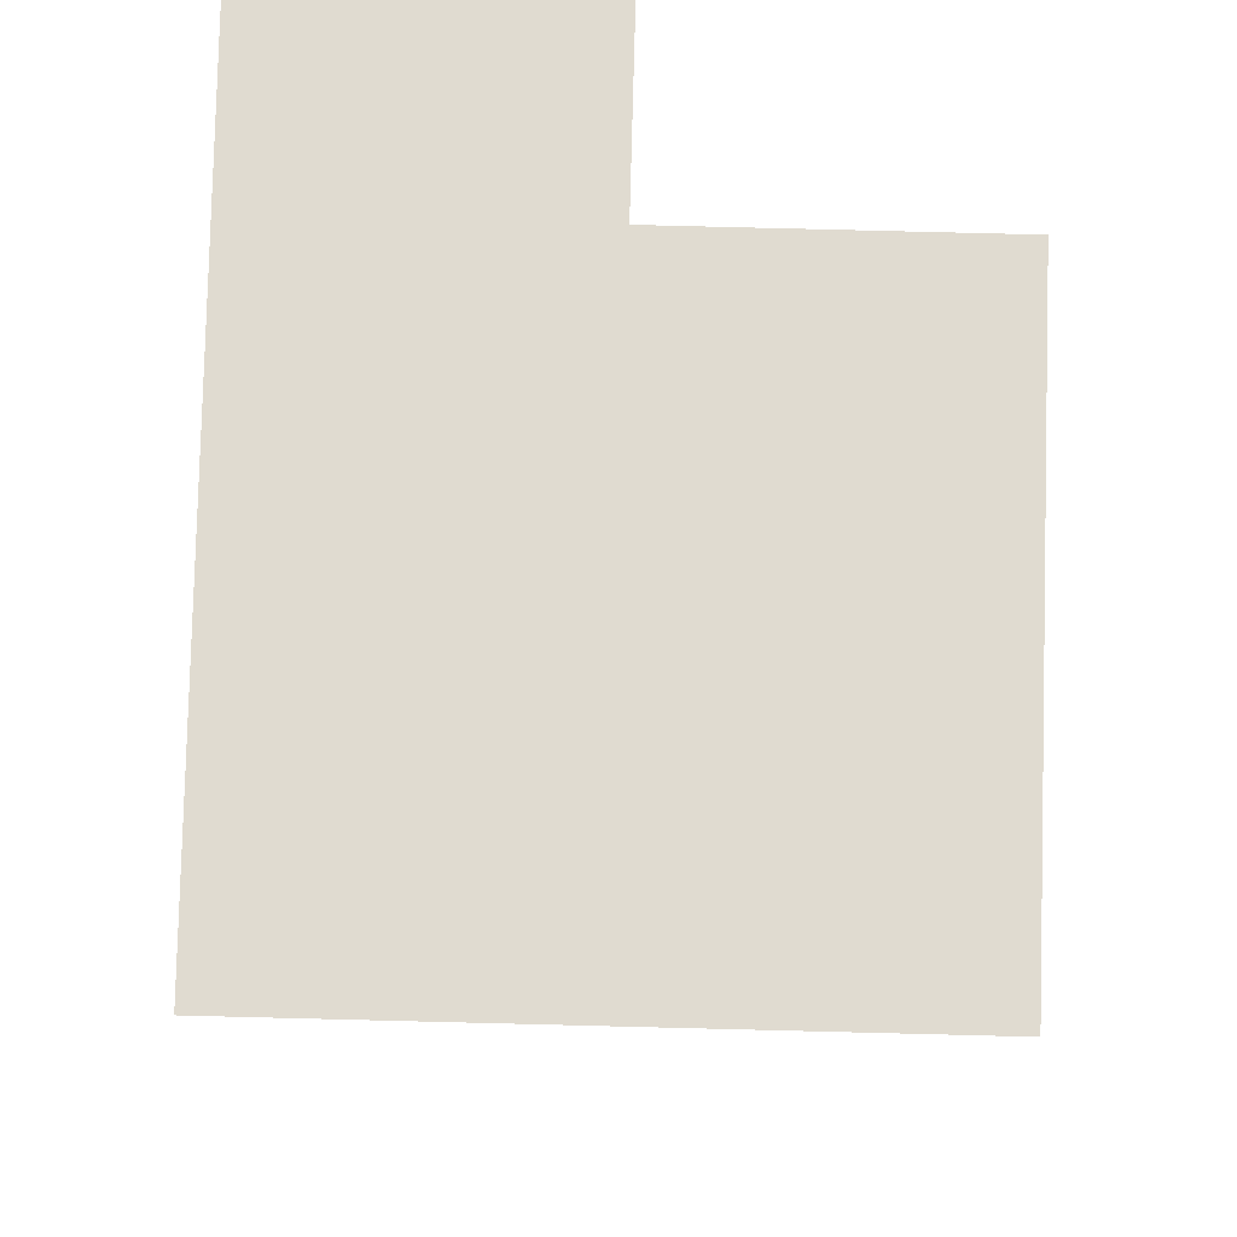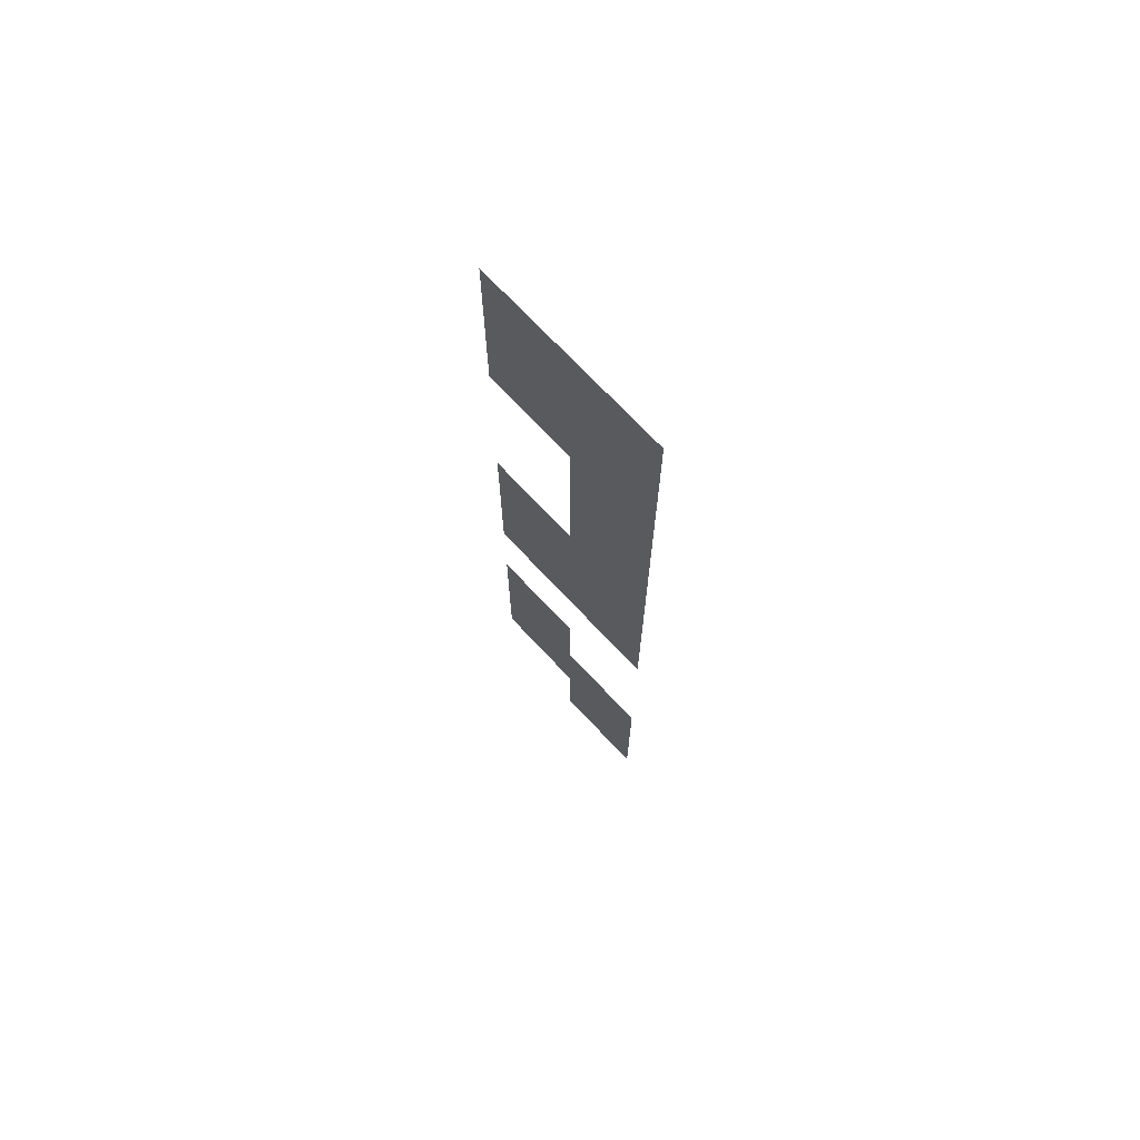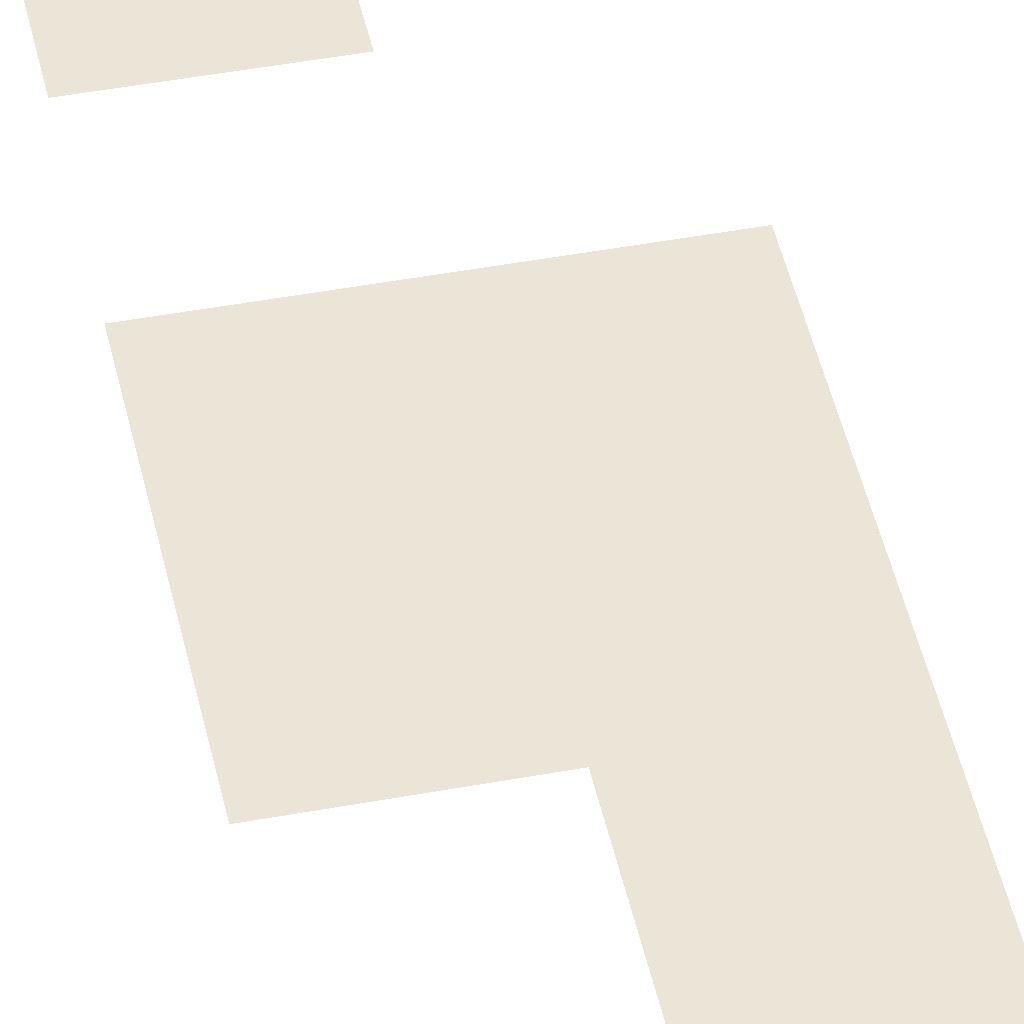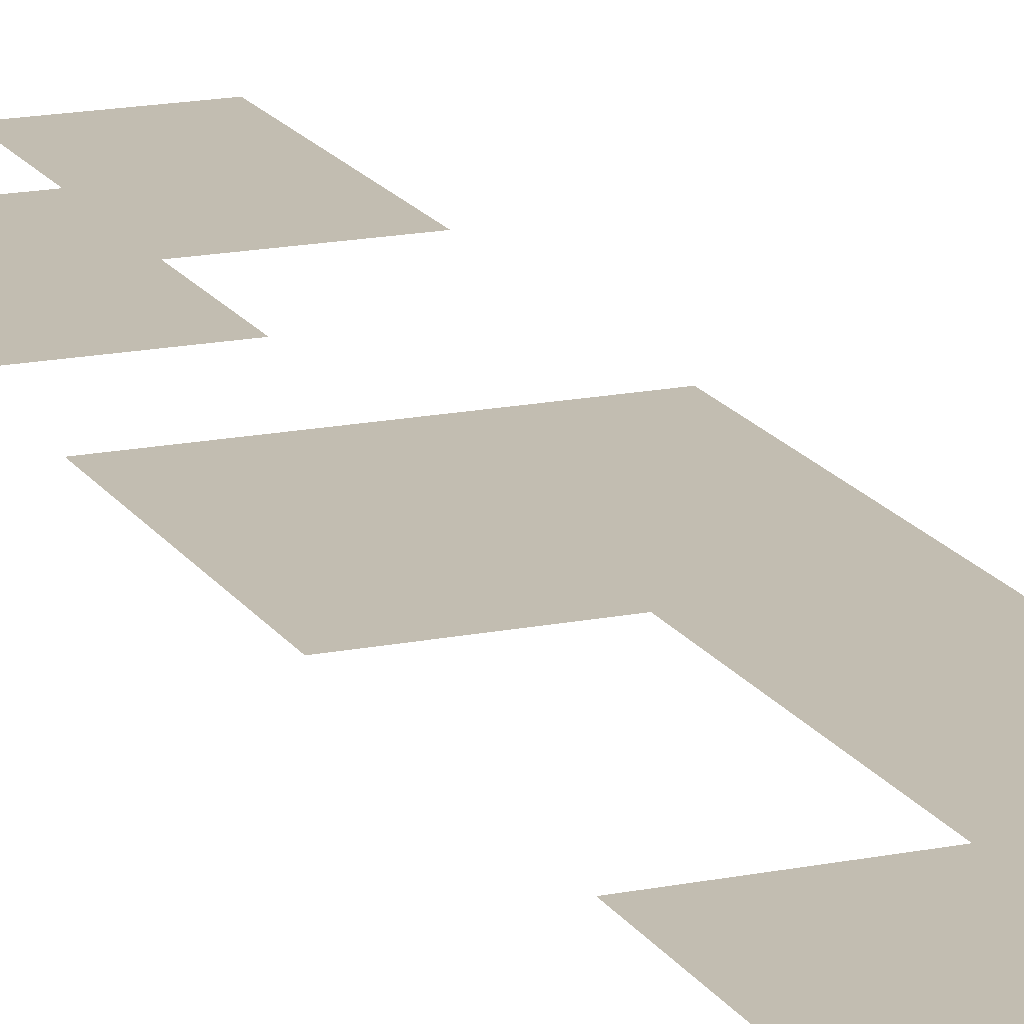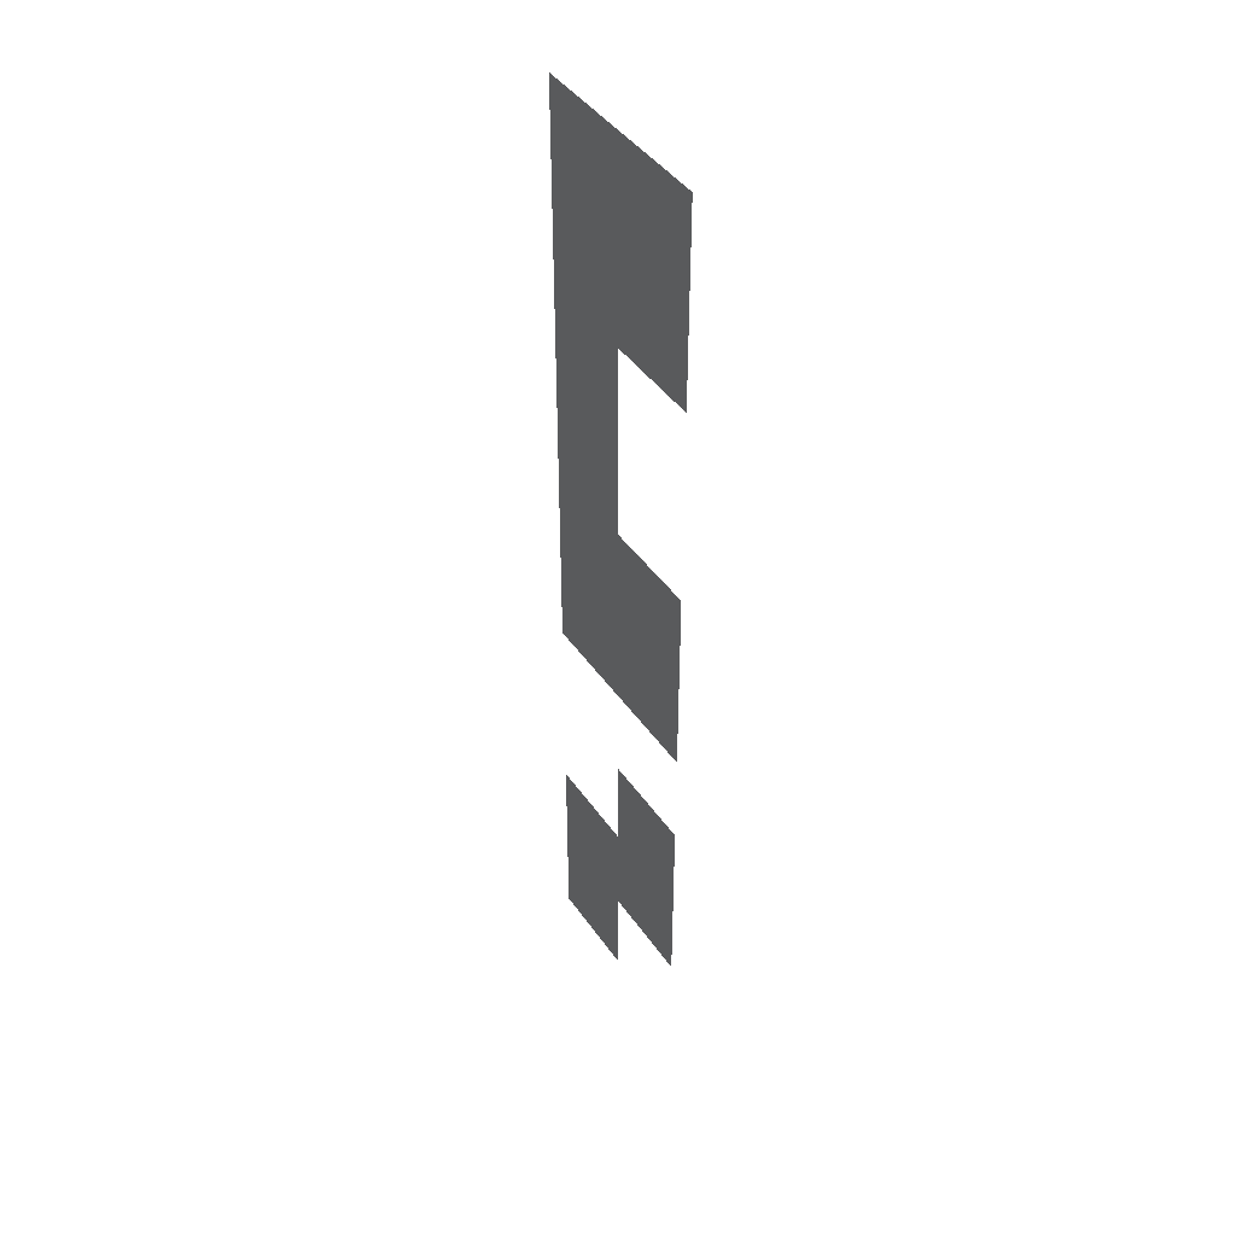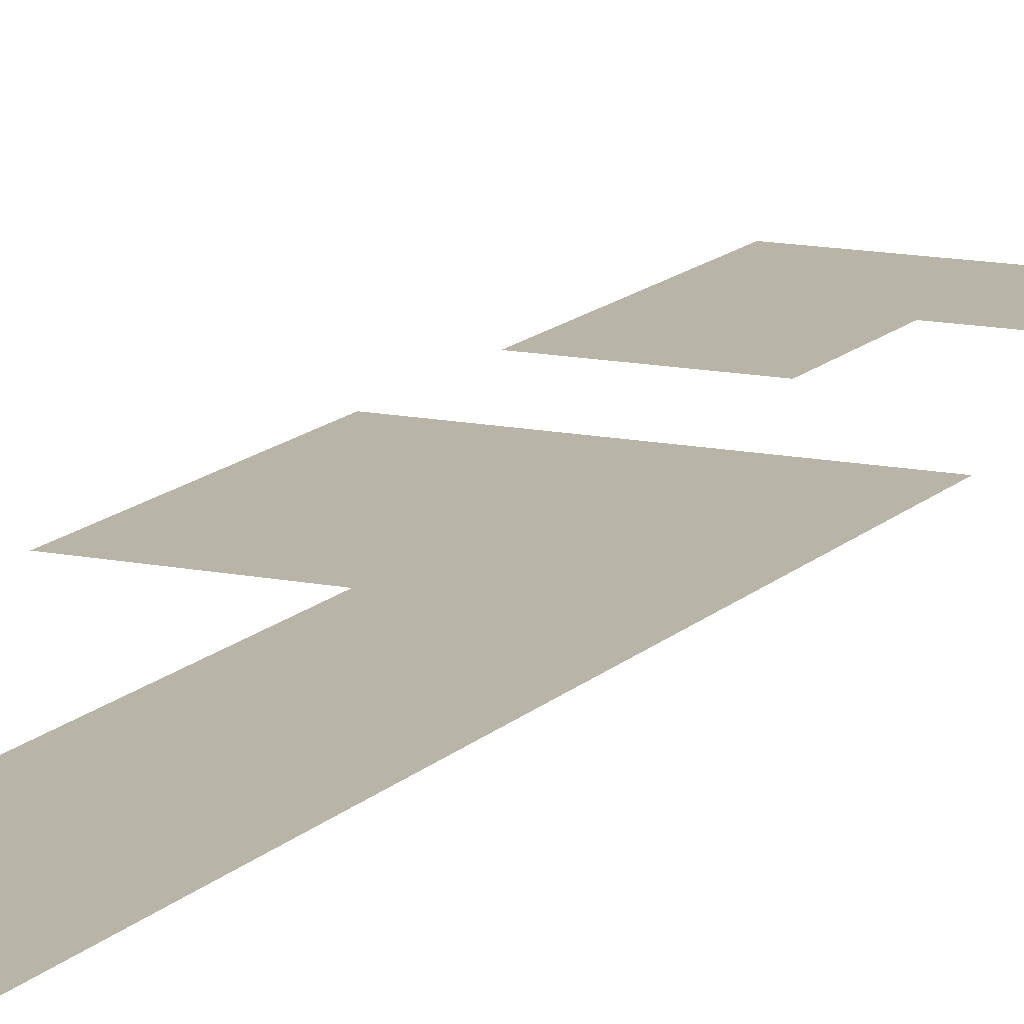
<metadata>
{"format":"obj","ext":"obj","renderer":"f3d","projection":"perspective","resolution":1024,"background":"white","views":[{"elev":70.2,"azim":1.5,"up":"+Z"},{"elev":71.6,"azim":-133.1,"up":"+Y"},{"elev":45.6,"azim":167.9,"up":"+Z"},{"elev":17.0,"azim":157.9,"up":"+Z"},{"elev":43.5,"azim":57.8,"up":"+Y"},{"elev":13.2,"azim":-154.3,"up":"+Z"}]}
</metadata>
<code>
v -96 -112 0
v -112 -112 0
v -112 -96 0
v -96 -96 0
v -112 -112 0
v -128 -112 0
v -128 -96 0
v -112 -96 0
v -96 -128 0
v -112 -128 0
v -112 -112 0
v -96 -112 0
v -112 -128 0
v -128 -128 0
v -128 -112 0
v -112 -112 0
v -112 -144 0
v -128 -144 0
v -128 -128 0
v -112 -128 0
v -112 -160 0
v -128 -160 0
v -128 -144 0
v -112 -144 0
v -96 -176 0
v -112 -176 0
v -112 -160 0
v -96 -160 0
v -112 -176 0
v -128 -176 0
v -128 -160 0
v -112 -160 0
v -96 -192 0
v -112 -192 0
v -112 -176 0
v -96 -176 0
v -112 -192 0
v -128 -192 0
v -128 -176 0
v -112 -176 0
v -96 -224 0
v -112 -224 0
v -112 -208 0
v -96 -208 0
v -96 -240 0
v -112 -240 0
v -112 -224 0
v -96 -224 0
v -112 -240 0
v -128 -240 0
v -128 -224 0
v -112 -224 0
v -112 -256 0
v -128 -256 0
v -128 -240 0
v -112 -240 0
g icmc_mesh_0147
f 1 2 3 4
f 5 6 7 8
f 9 10 11 12
f 13 14 15 16
f 17 18 19 20
f 21 22 23 24
f 25 26 27 28
f 29 30 31 32
f 33 34 35 36
f 37 38 39 40
f 41 42 43 44
f 45 46 47 48
f 49 50 51 52
f 53 54 55 56

</code>
